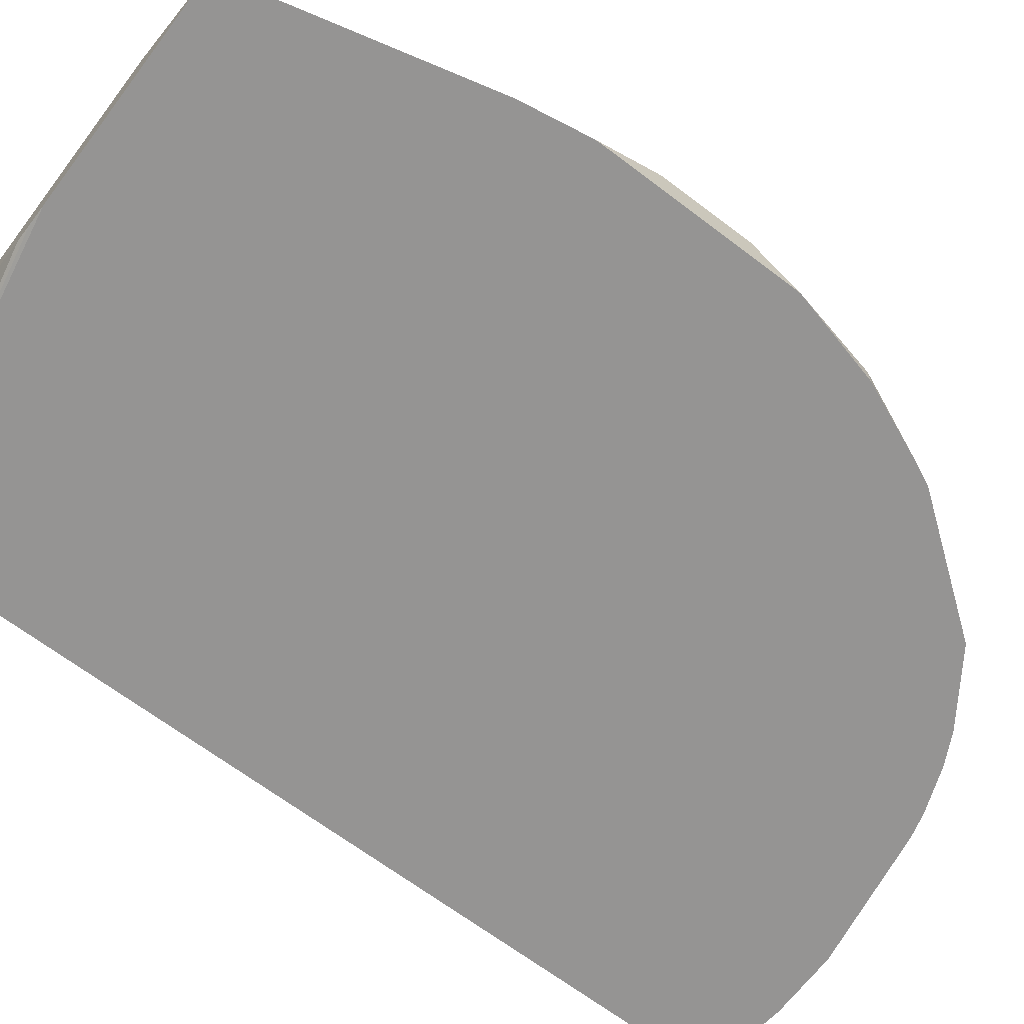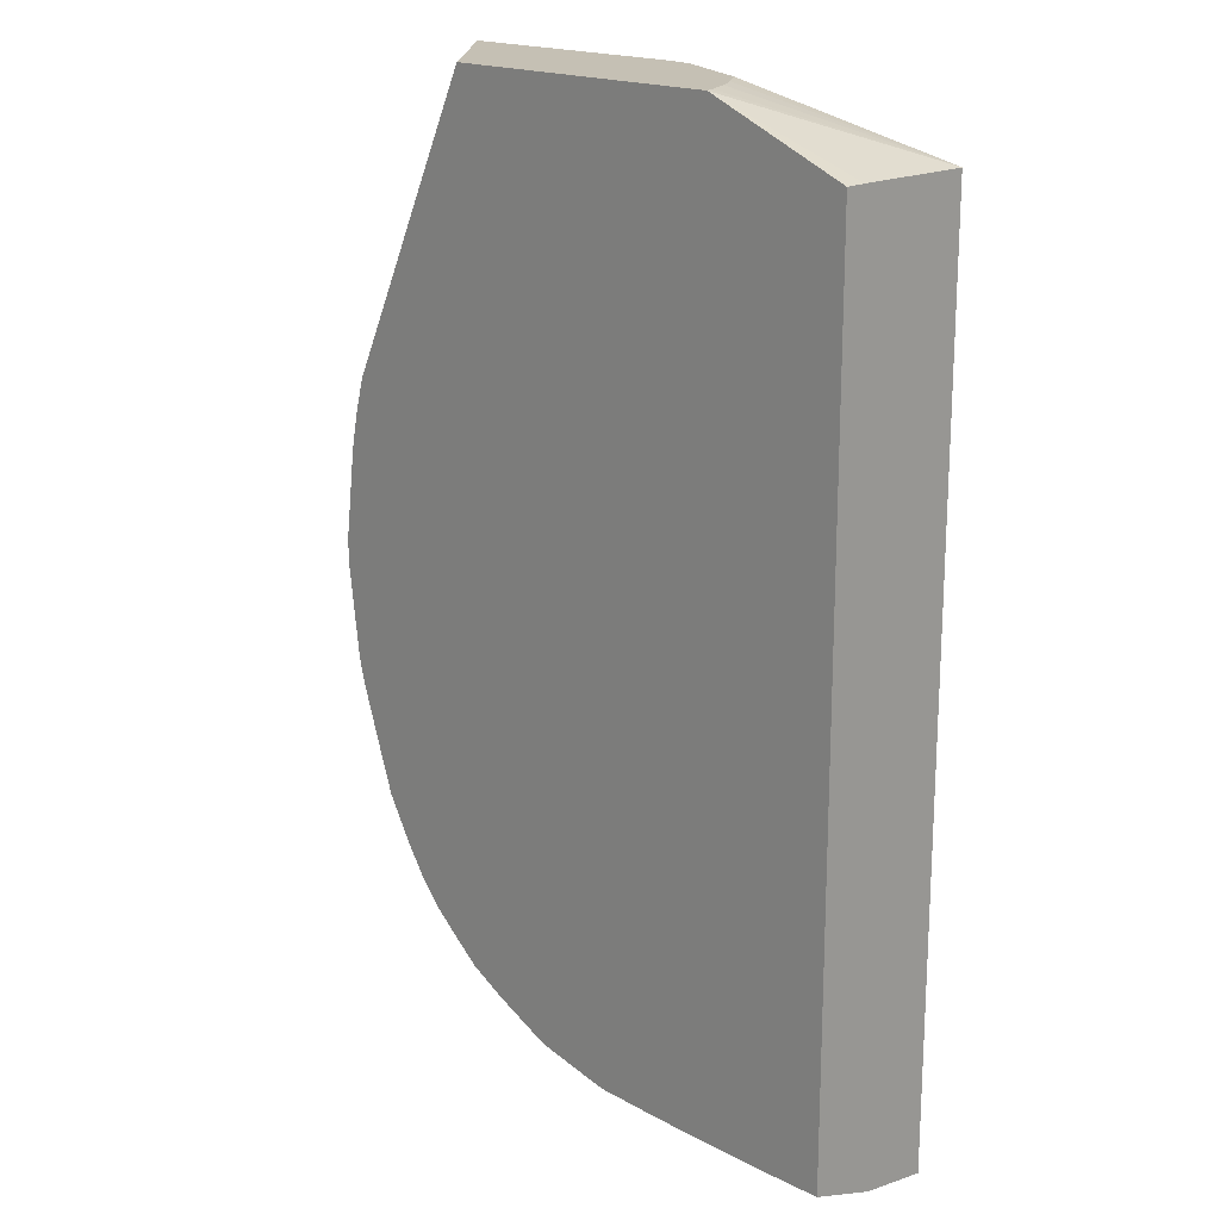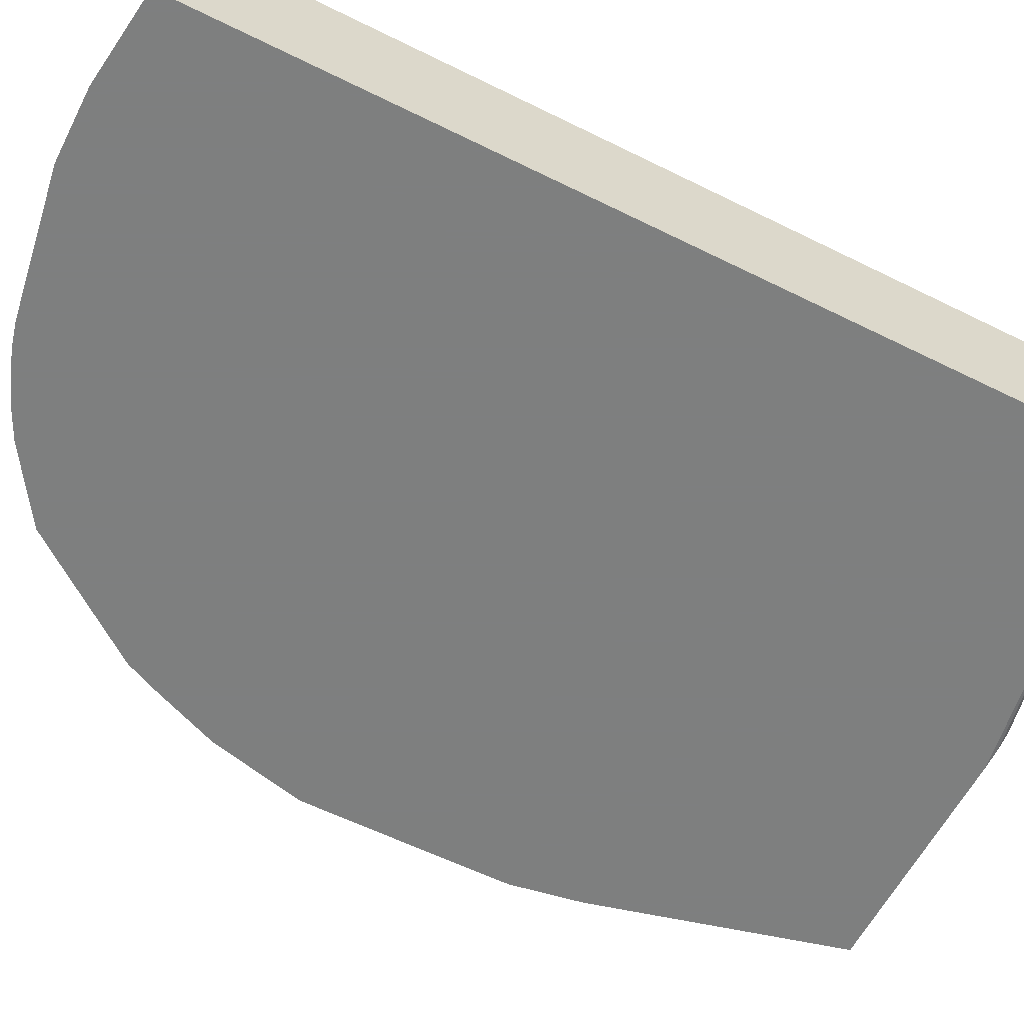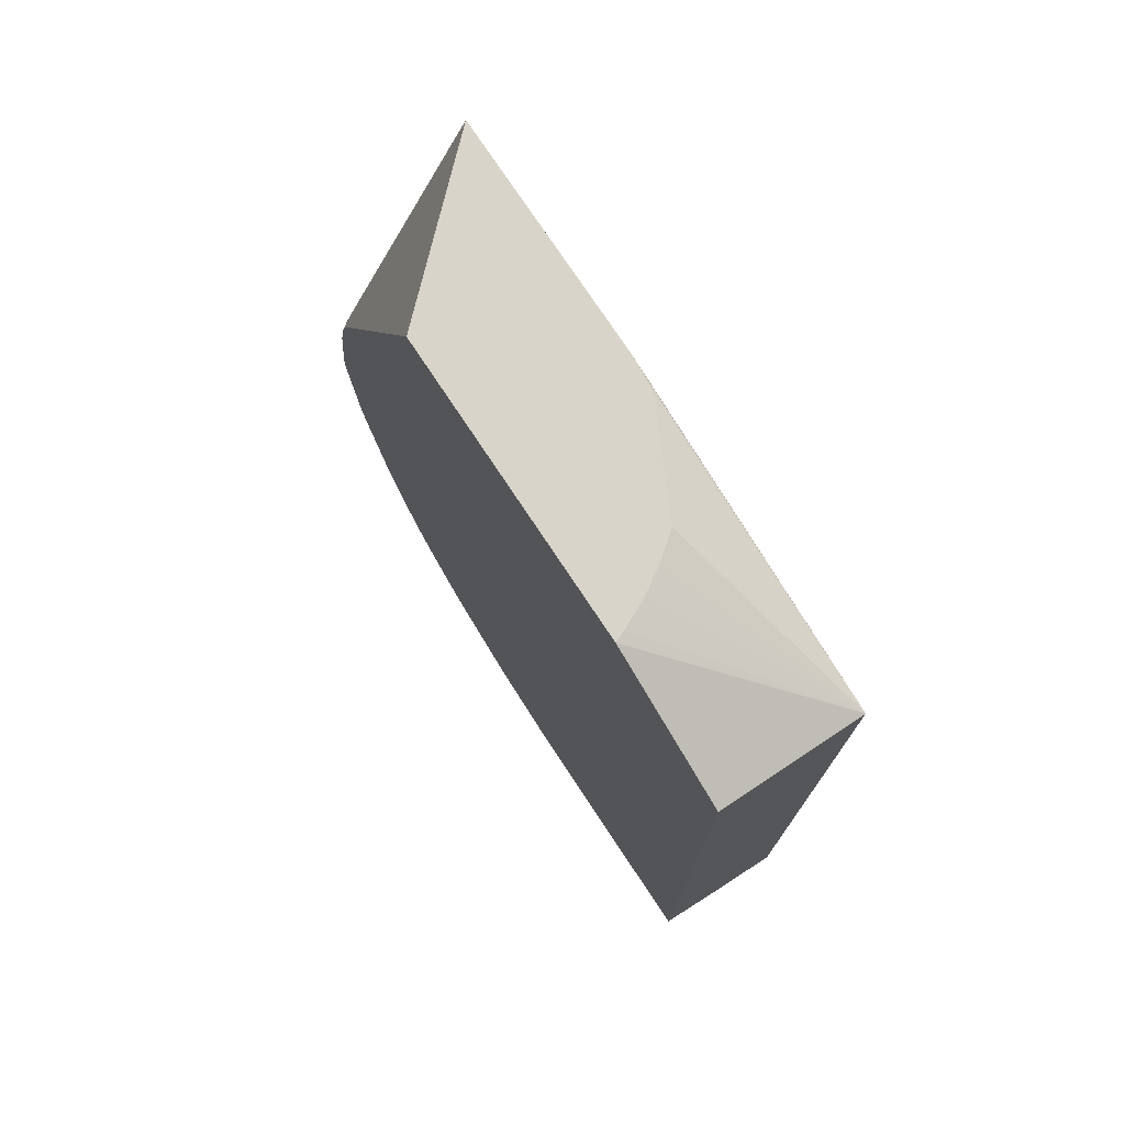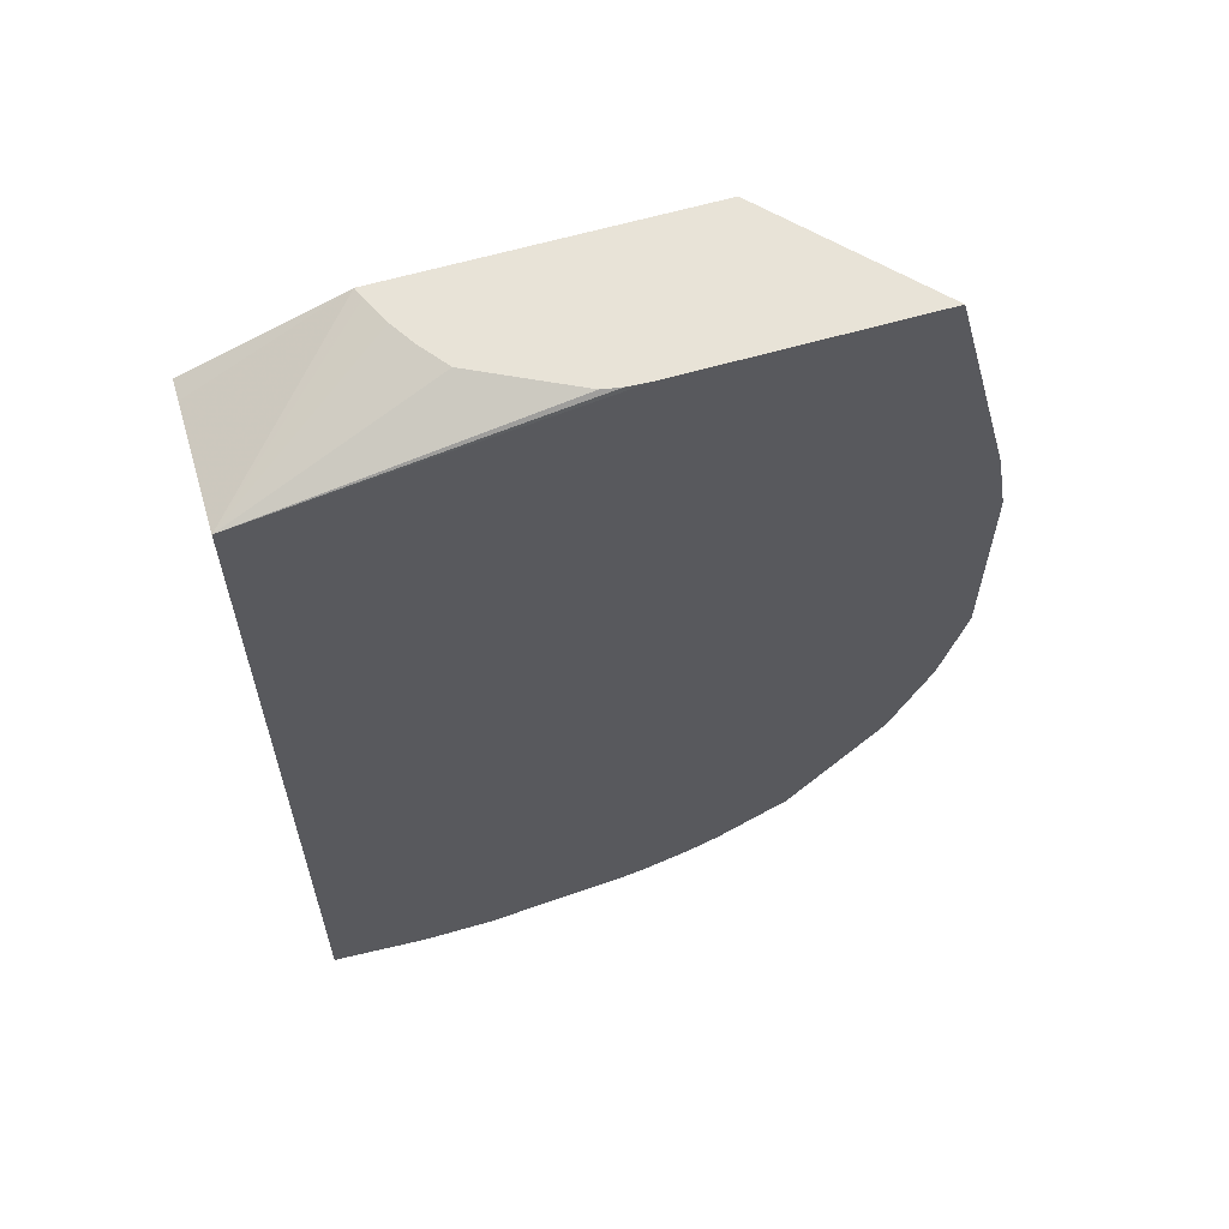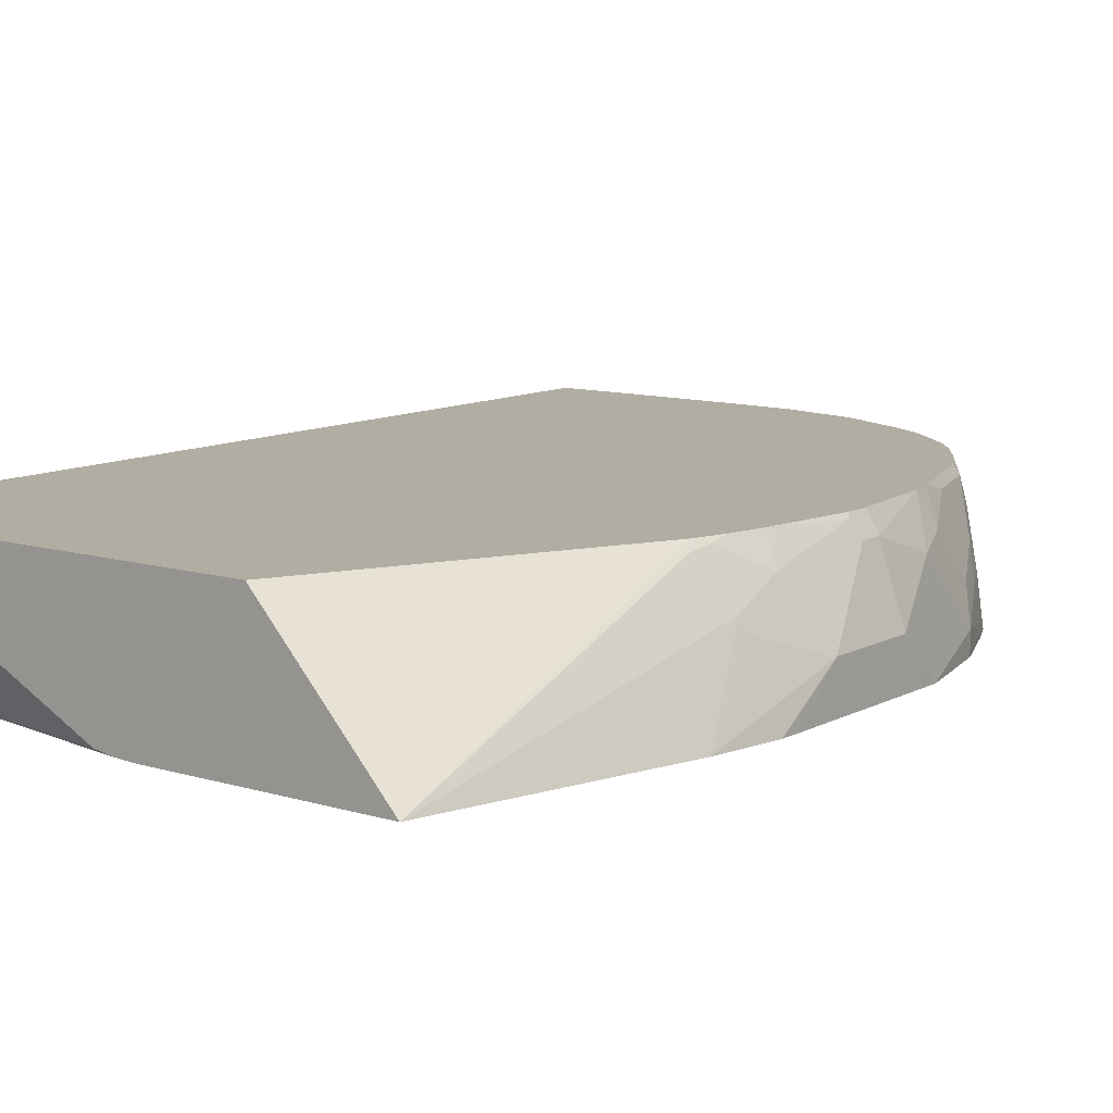
<metadata>
{"format":"obj","ext":"obj","renderer":"f3d","projection":"perspective","resolution":1024,"background":"white","views":[{"elev":-67.1,"azim":52.8,"up":"+Y"},{"elev":18.3,"azim":-134.6,"up":"+Z"},{"elev":-59.6,"azim":-117.0,"up":"+Y"},{"elev":75.6,"azim":-123.5,"up":"+Z"},{"elev":62.4,"azim":-16.3,"up":"+Z"},{"elev":10.6,"azim":37.4,"up":"+Y"}]}
</metadata>
<code>
v -0.02993 -0.3507 0.06107
v 0.1816 -0.3507 0.09856
v 0.1681 -0.3499 0.09856
v 0.1564 -0.3479 0.09856
v 0.1258 -0.3326 0.09856
v 0.09528 -0.3173 0.09856
v 0.08201 -0.3 0.09856
v 0.07298 -0.2854 0.09856
v 0.06495 -0.2686 0.09856
v 0.06225 -0.2618 0.09856
v -0.02993 -0.275 0.06107
v -0.02993 -0.3507 -0.5115
v 0.3331 -0.3507 0.09856
v 0.2505 -0.2618 0.09856
v -0.02993 -0.2618 0.06089
v -0.02993 -0.3056 -0.5042
v 0.03019 -0.3507 -0.5191
v 0.374 -0.3507 -0.06191
v 0.3616 -0.2954 -0.1019
v 0.3438 -0.2674 -0.08791
v 0.3409 -0.2618 -0.09208
v -0.02993 -0.2618 -0.4889
v 0.01531 -0.2903 -0.5042
v 0.07604 -0.3507 -0.5191
v 0.3818 -0.3507 -0.1076
v 0.382 -0.3209 -0.1528
v 0.3667 -0.3056 -0.107
v 0.3463 -0.2649 -0.1019
v 0.3667 -0.2903 -0.1376
v 0.3616 -0.2801 -0.1325
v 0.3425 -0.2618 -0.09686
v 0.01632 -0.2618 -0.4899
v 0.01019 -0.2801 -0.4991
v 0.07641 -0.2903 -0.5042
v 0.02039 -0.2699 -0.494
v 0.1681 -0.3507 -0.5042
v 0.1223 -0.3056 -0.5042
v 0.1528 -0.3209 -0.5042
v 0.1681 -0.3362 -0.5042
v 0.382 -0.3507 -0.123
v 0.382 -0.3362 -0.1376
v 0.3667 -0.275 -0.1987
v 0.3769 -0.3107 -0.1477
v 0.382 -0.3209 -0.2139
v 0.3471 -0.2618 -0.1131
v 0.3616 -0.2649 -0.1936
v 0.3524 -0.2618 -0.1386
v 0.3519 -0.2618 -0.1358
v 0.08967 -0.2618 -0.4899
v 0.08153 -0.2699 -0.494
v 0.1375 -0.2618 -0.4889
v 0.1841 -0.3507 -0.5
v 0.1681 -0.275 -0.4889
v 0.1757 -0.3132 -0.4966
v 0.1656 -0.3234 -0.5017
v 0.2139 -0.3362 -0.4889
v 0.382 -0.3507 -0.2292
v 0.3667 -0.275 -0.2139
v 0.3601 -0.2618 -0.1967
v 0.382 -0.3362 -0.2292
v 0.3818 -0.3507 -0.2443
v 0.3667 -0.3362 -0.3056
v 0.3667 -0.2903 -0.2597
v 0.1476 -0.2618 -0.4869
v 0.191 -0.2674 -0.4813
v 0.2139 -0.3507 -0.4889
v 0.2215 -0.3132 -0.4813
v 0.2343 -0.3311 -0.4787
v 0.2299 -0.3507 -0.4809
v 0.3601 -0.2618 -0.2119
v 0.3524 -0.2618 -0.273
v 0.3667 -0.3507 -0.3056
v 0.359 -0.3132 -0.3132
v 0.359 -0.2827 -0.2827
v 0.3472 -0.3507 -0.3521
v 0.3438 -0.3438 -0.359
v 0.3514 -0.3209 -0.3361
v 0.3438 -0.298 -0.3438
v 0.1881 -0.2618 -0.4784
v 0.2272 -0.2618 -0.4604
v 0.2215 -0.2674 -0.466
v 0.2496 -0.2618 -0.4481
v 0.2801 -0.2852 -0.4329
v 0.2801 -0.3463 -0.4481
v 0.2343 -0.3507 -0.4787
v 0.3518 -0.2618 -0.2754
v 0.3438 -0.2827 -0.3285
v 0.3438 -0.2674 -0.3132
v 0.3486 -0.2618 -0.2883
v 0.339 -0.3507 -0.3696
v 0.3412 -0.3158 -0.3565
v 0.3259 -0.2852 -0.3718
v 0.3285 -0.2674 -0.359
v 0.2663 -0.2618 -0.4343
v 0.2776 -0.2725 -0.4304
v 0.2954 -0.2852 -0.4176
v 0.3107 -0.3005 -0.4023
v 0.3259 -0.3311 -0.3871
v 0.2932 -0.3507 -0.4307
v 0.2801 -0.3507 -0.4481
v 0.3333 -0.2618 -0.3341
v 0.3259 -0.3507 -0.3871
v 0.309 -0.2618 -0.3854
v 0.3234 -0.2725 -0.3692
v 0.3257 -0.2618 -0.3562
v 0.2827 -0.2618 -0.4202
v 0.2928 -0.2725 -0.4151
v 0.2968 -0.2618 -0.4038
f 44 63 58
f 56 68 69
f 44 62 63
f 46 59 47
f 51 64 65
f 51 65 53
f 52 56 66
f 53 65 54
f 54 65 67
f 56 67 68
f 62 73 74
f 57 61 60
f 58 63 71
f 58 71 70
f 61 72 62
f 62 78 73
f 62 74 63
f 62 72 75
f 62 75 76
f 44 61 62
f 62 76 77
f 62 77 78
f 56 69 66
f 44 60 61
f 34 51 37
f 42 70 59
f 29 42 46
f 29 43 42
f 63 74 71
f 29 46 30
f 30 46 47
f 30 47 48
f 30 48 45
f 32 49 50
f 32 50 35
f 32 35 33
f 34 50 49
f 34 49 51
f 36 39 52
f 37 51 53
f 37 53 38
f 38 53 54
f 38 54 55
f 38 55 39
f 39 55 54
f 39 54 67
f 39 67 56
f 39 56 52
f 42 58 70
f 42 59 46
f 64 79 65
f 84 97 98
f 65 80 81
f 84 96 97
f 84 98 99
f 84 99 100
f 88 93 101
f 88 101 89
f 90 102 98
f 90 98 91
f 91 98 92
f 92 103 104
f 92 104 93
f 92 98 97
f 92 97 103
f 93 104 103
f 93 103 105
f 93 105 101
f 94 106 95
f 95 106 107
f 96 107 108
f 96 108 97
f 97 108 103
f 98 102 99
f 106 108 107
f 28 45 31
f 83 96 84
f 83 107 96
f 83 95 107
f 82 95 83
f 65 81 67
f 67 81 82
f 67 82 68
f 68 82 83
f 68 83 84
f 68 84 100
f 68 100 85
f 68 85 69
f 71 74 86
f 73 78 74
f 74 78 87
f 65 79 80
f 74 87 93
f 74 88 89
f 74 89 86
f 75 90 76
f 76 91 77
f 76 90 91
f 77 91 78
f 78 91 92
f 78 92 93
f 78 93 87
f 80 82 81
f 82 94 95
f 74 93 88
f 28 30 45
f 26 57 60
f 26 58 42
f 1 61 57
f 1 57 40
f 1 40 25
f 1 25 18
f 1 18 13
f 1 13 2
f 2 13 14
f 2 14 10
f 2 10 9
f 2 9 8
f 1 72 61
f 2 8 7
f 2 6 5
f 2 5 4
f 2 4 3
f 10 14 21
f 10 21 31
f 10 31 45
f 10 45 48
f 10 48 47
f 10 47 59
f 10 59 70
f 2 7 6
f 1 75 72
f 1 90 75
f 1 102 90
f 27 43 29
f 1 2 3
f 1 3 4
f 1 4 5
f 1 5 6
f 1 6 7
f 1 7 8
f 1 8 9
f 1 9 10
f 1 10 11
f 1 11 15
f 1 15 22
f 1 22 16
f 1 16 12
f 1 12 17
f 1 17 24
f 1 24 36
f 1 36 52
f 1 52 66
f 1 66 69
f 1 69 85
f 1 85 100
f 1 99 102
f 10 70 71
f 10 71 86
f 1 100 99
f 10 89 101
f 19 28 20
f 19 27 29
f 19 29 30
f 19 30 28
f 20 28 31
f 20 31 21
f 22 32 33
f 22 33 23
f 23 33 35
f 23 35 50
f 23 50 34
f 24 37 38
f 24 38 39
f 24 39 36
f 25 40 41
f 25 41 26
f 26 42 43
f 26 43 27
f 26 41 40
f 26 40 57
f 26 60 44
f 10 86 89
f 26 44 58
f 18 27 19
f 18 26 27
f 24 34 37
f 17 34 24
f 10 101 105
f 10 105 103
f 18 25 26
f 10 103 108
f 10 108 106
f 10 106 94
f 10 94 82
f 10 82 80
f 10 79 64
f 10 64 51
f 10 51 49
f 10 49 32
f 10 80 79
f 10 32 22
f 10 22 15
f 10 15 11
f 12 16 17
f 13 18 19
f 13 19 20
f 13 20 21
f 13 21 14
f 16 23 17
f 17 23 34
f 16 22 23

</code>
